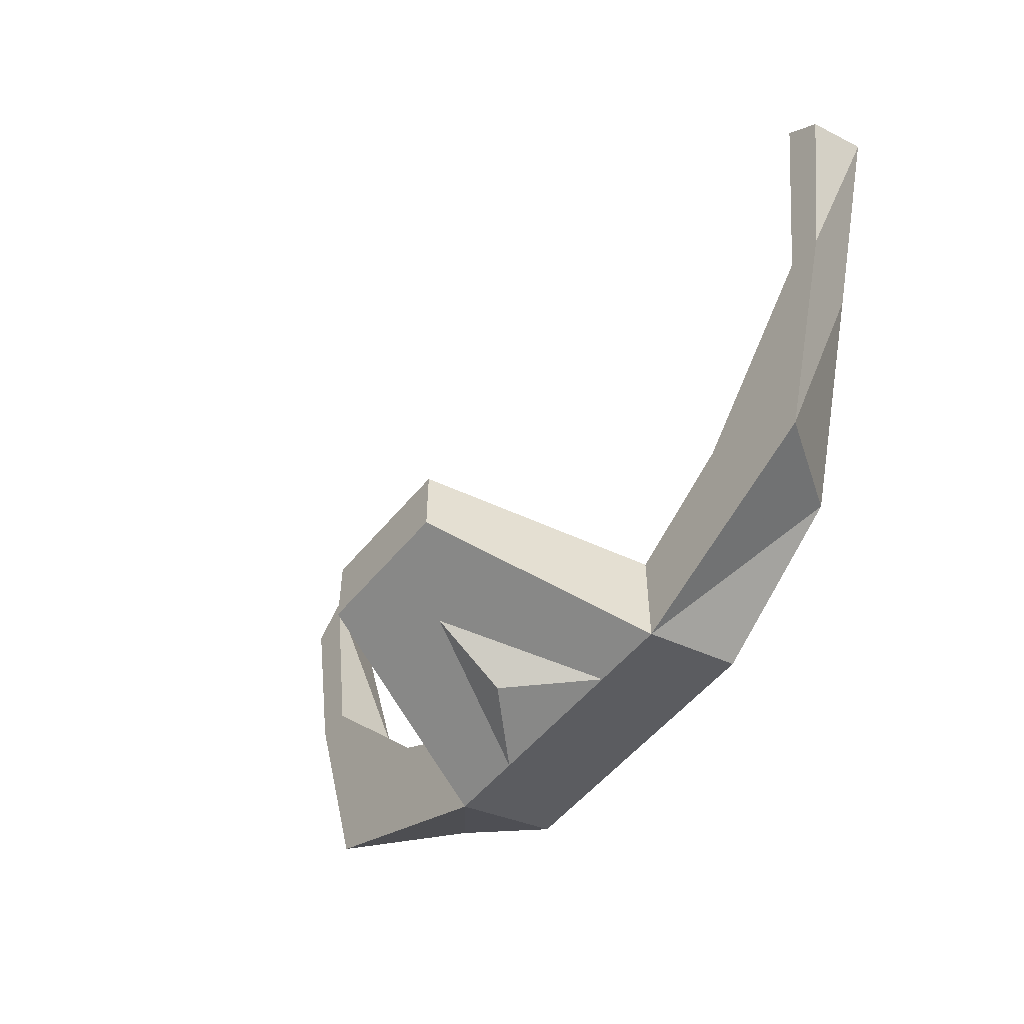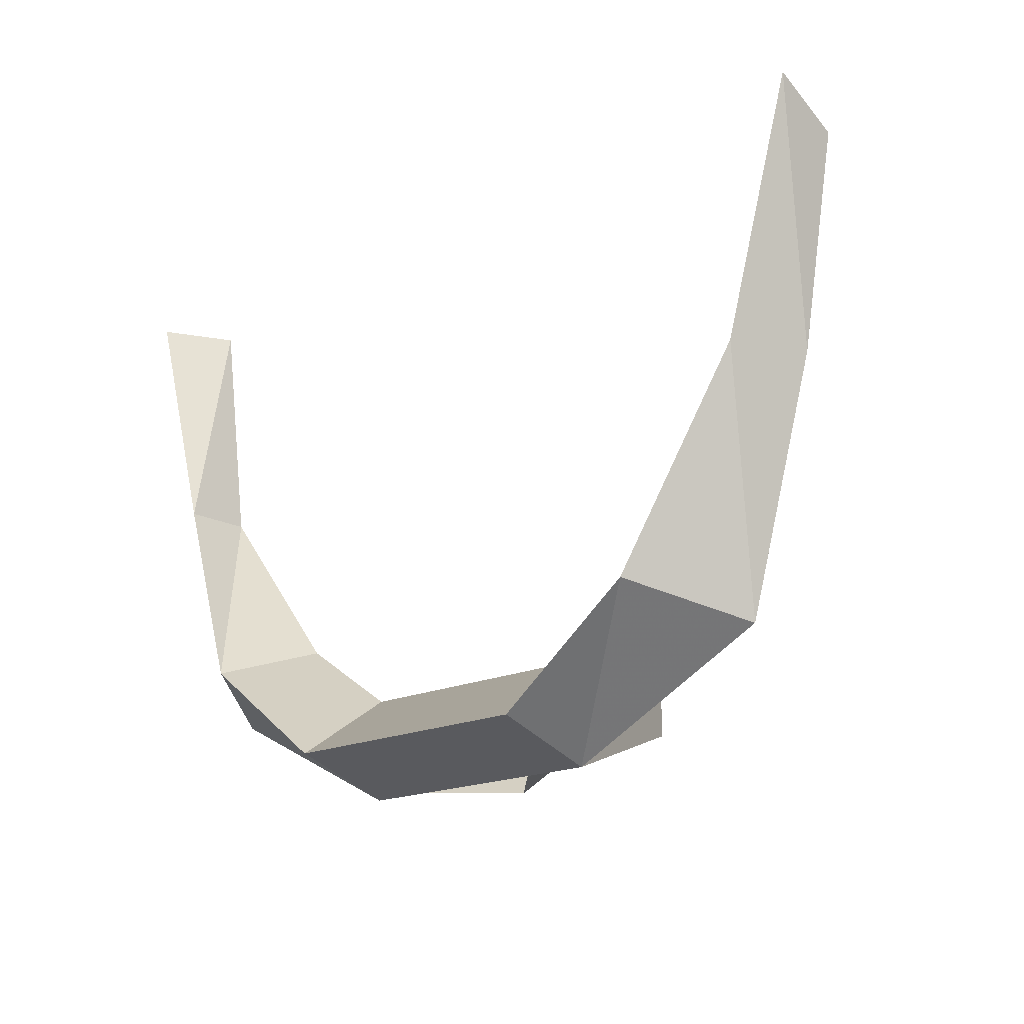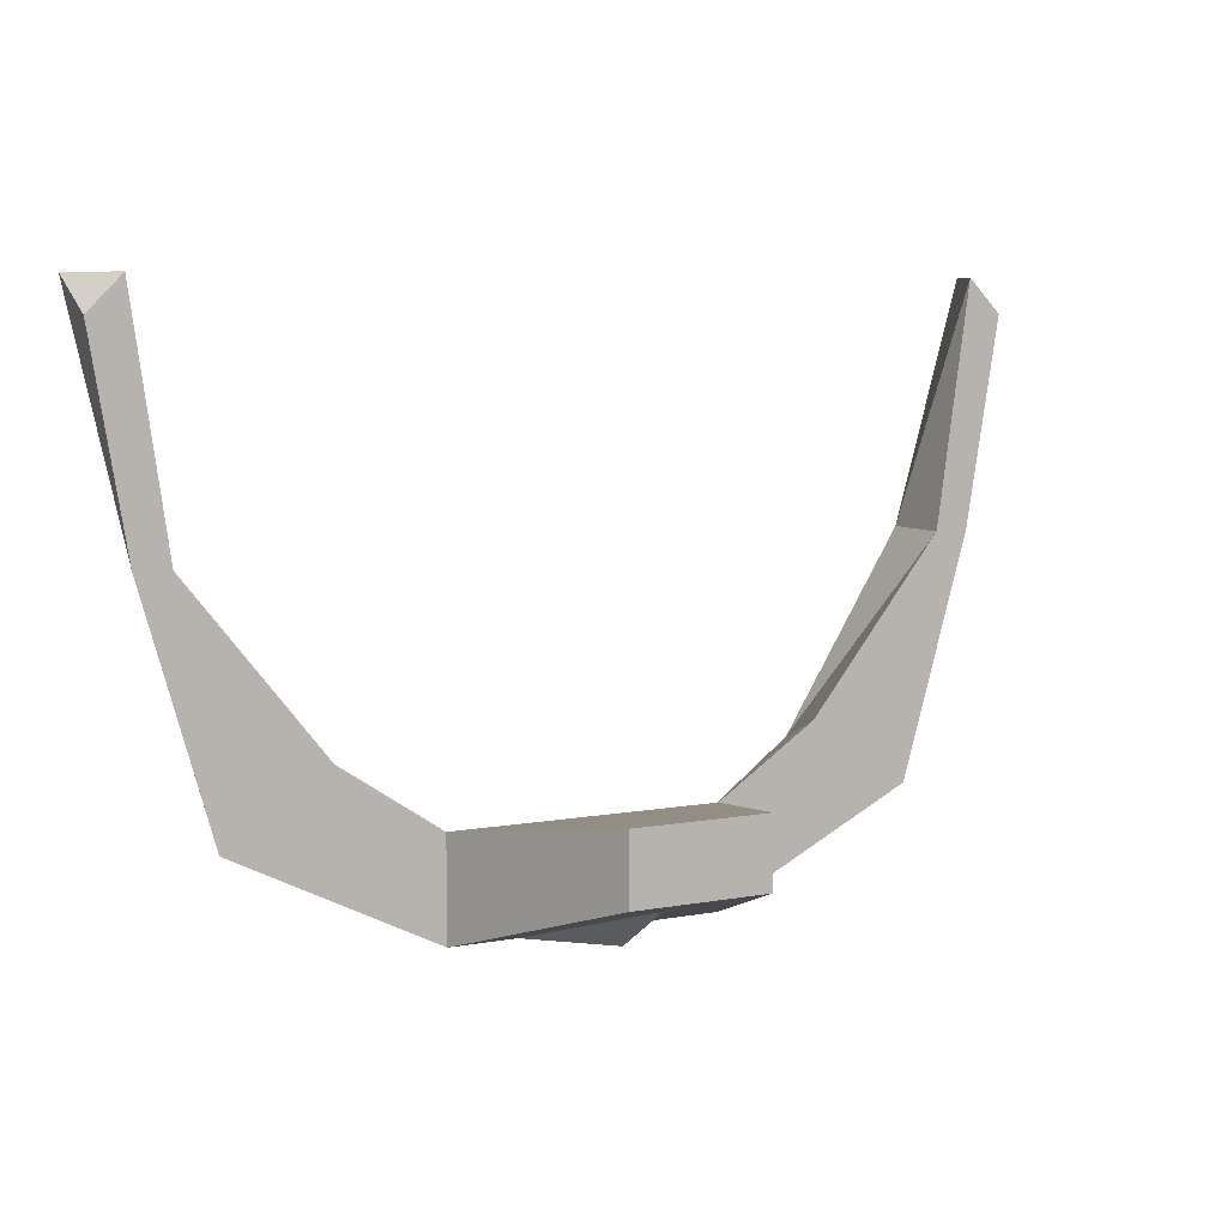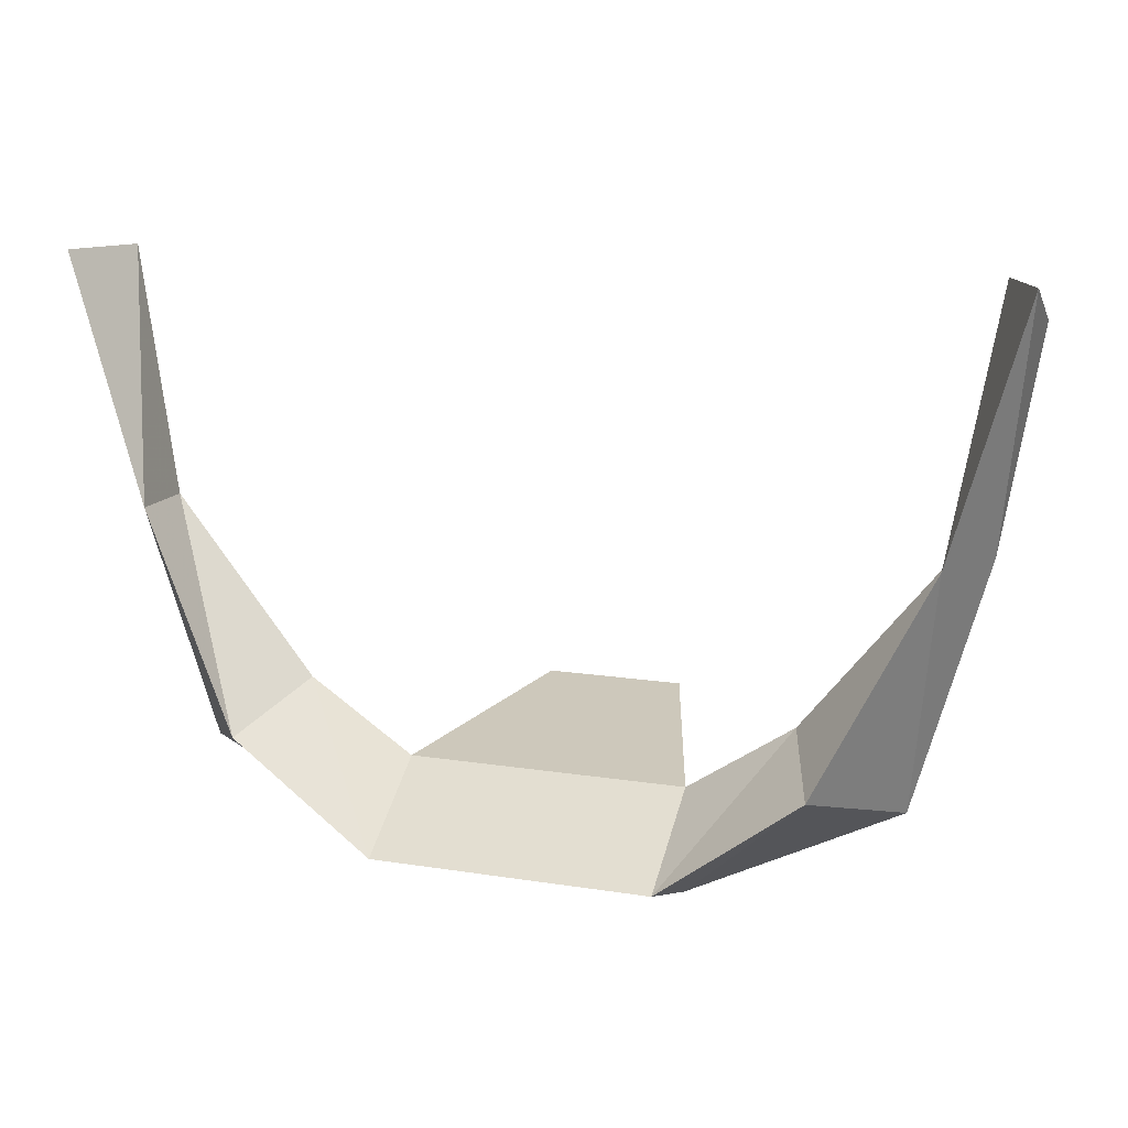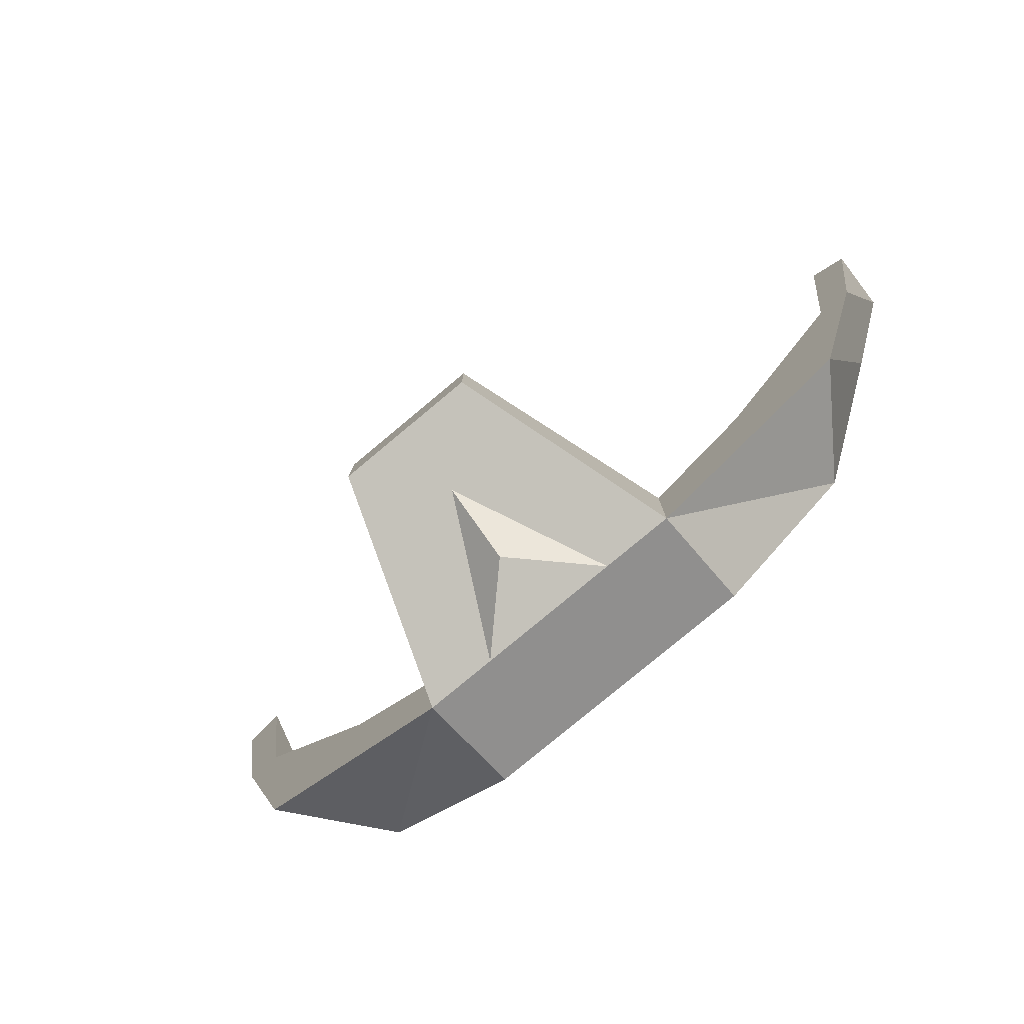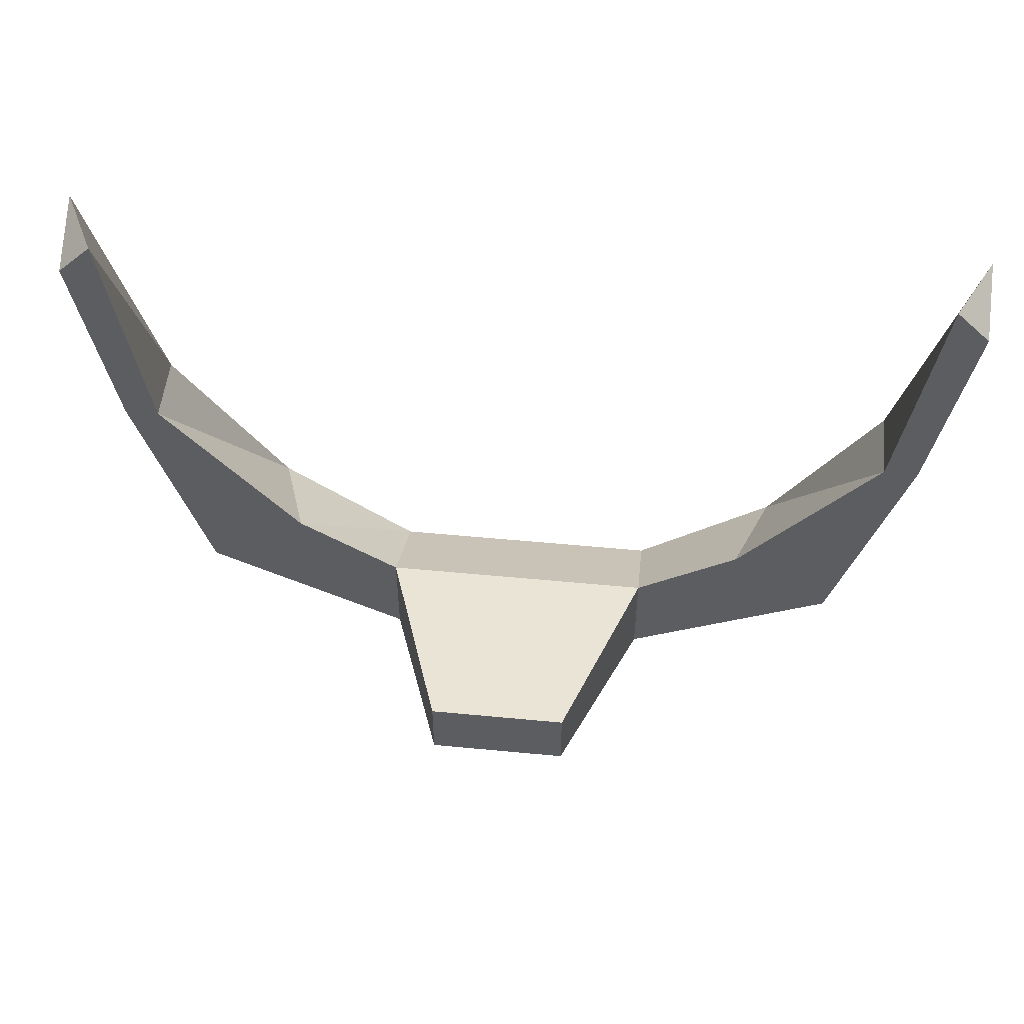
<metadata>
{"format":"obj","ext":"obj","renderer":"f3d","projection":"perspective","resolution":1024,"background":"white","views":[{"elev":-54.1,"azim":51.4,"up":"+Z"},{"elev":-17.5,"azim":-136.9,"up":"+Z"},{"elev":7.0,"azim":-28.2,"up":"+Z"},{"elev":13.8,"azim":-160.4,"up":"+Z"},{"elev":-79.5,"azim":39.8,"up":"+Z"},{"elev":52.6,"azim":5.9,"up":"+Z"}]}
</metadata>
<code>
o item/law_tiara/base
v 2 -9 -8
v 2 -9 -10
v 4 -3 -12
v 4 -3 -9
v -2 -9 -8
v -2 -9 -10
v -4 -3 -12
v 4 0 -11
v 8 0 -8
v 10 -3 -9
v 7 -3 -7
v -4 0 -11
v -4 -3 -9
v -10 -3 -9
v -8 0 -8
v 13 -1 5
v 12 -3 5
v 13 -3 4
v 12 -3 -2
v 11 -1 -2
v 11 -3 -2
v -13 -3 4
v -12 -3 5
v -13 -1 5
v -12 -3 -2
v -11 -3 -2
v -11 -1 -2
v -7 -3 -7
v 0 -8 -10
v -2 -6 -11
v -2 -3 -12
v 0 -5 -12
v 2 -3 -12
v 2 -6 -11
f 1 2 3
f 1 3 4
f 1 4 5
f 1 5 6
f 1 6 2
f 2 6 7
f 2 7 3
f 3 7 8
f 3 8 9
f 3 9 10
f 3 10 4
f 4 10 11
f 4 11 8
f 4 8 12
f 4 12 13
f 4 13 5
f 5 13 6
f 6 13 7
f 7 13 14
f 7 14 15
f 7 15 12
f 7 12 8
f 16 17 18
f 16 18 19
f 16 19 20
f 16 20 17
f 17 20 21
f 17 21 18
f 18 21 19
f 19 21 11
f 19 11 10
f 19 10 20
f 20 10 9
f 20 9 21
f 21 9 11
f 11 9 8
f 22 23 24
f 22 24 25
f 22 25 26
f 22 26 23
f 23 26 27
f 23 27 24
f 24 27 25
f 25 27 14
f 25 14 28
f 25 28 26
f 26 28 15
f 26 15 27
f 27 15 14
f 13 28 14
f 28 13 12
f 28 12 15
f 29 30 31
f 29 31 32
f 29 32 33
f 29 33 34

</code>
